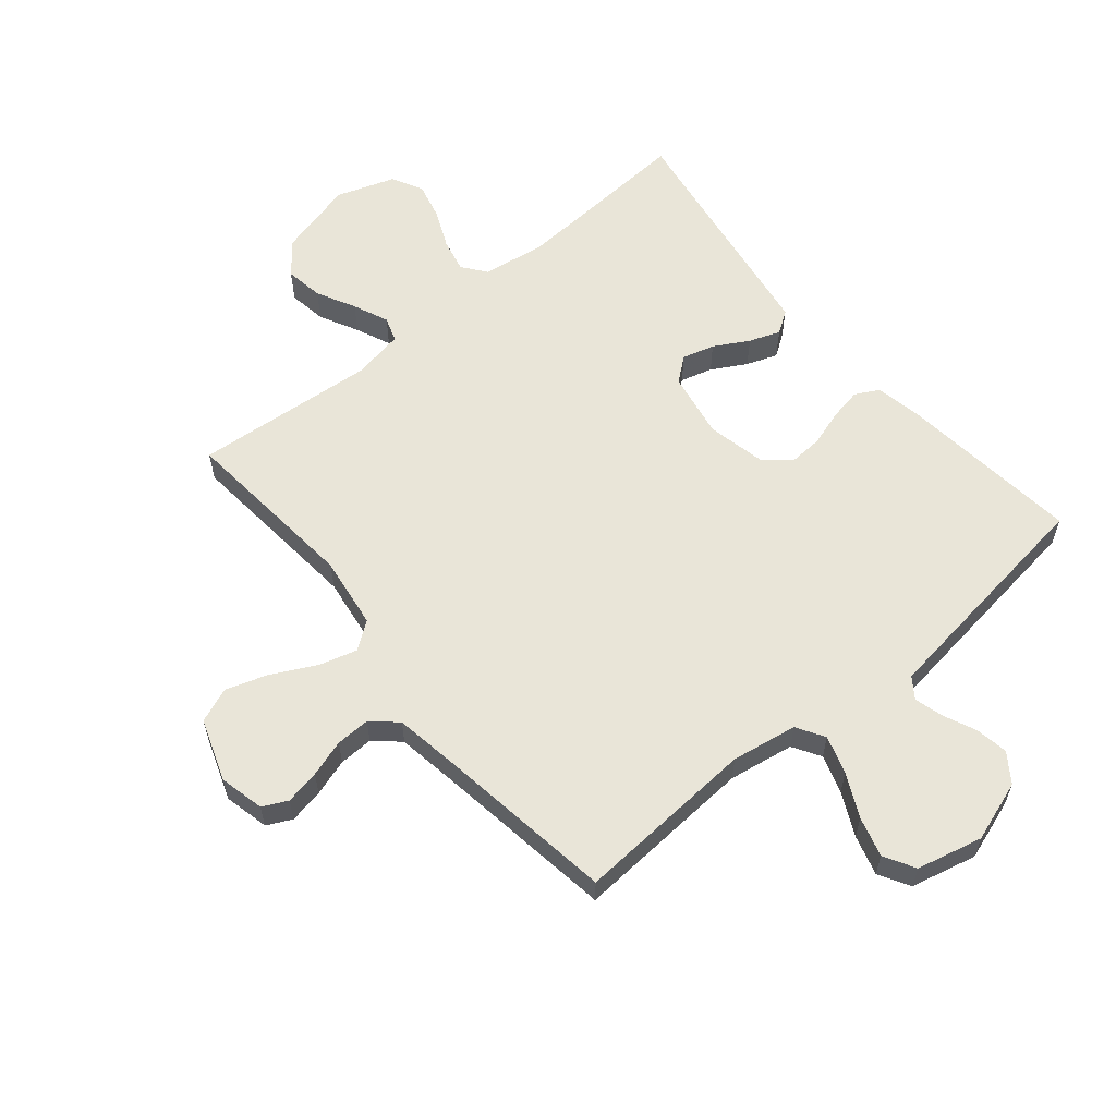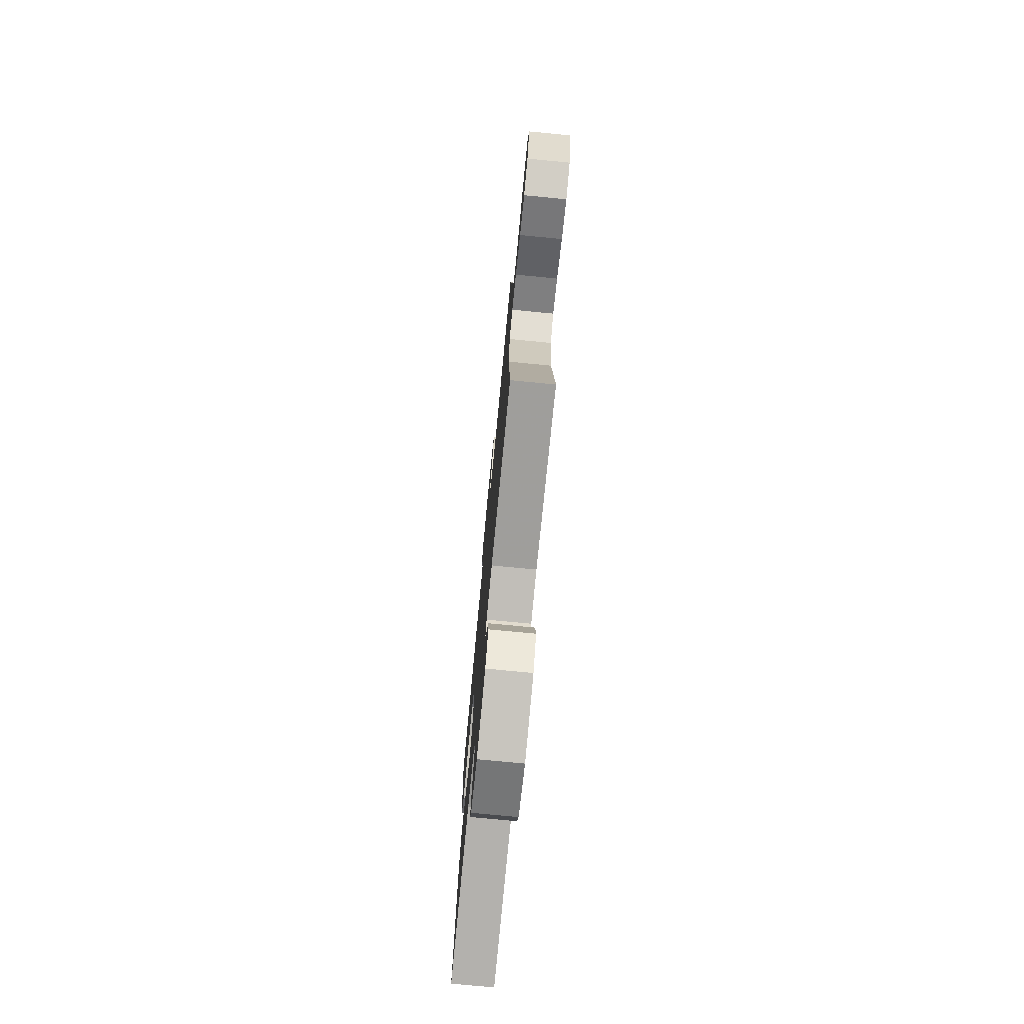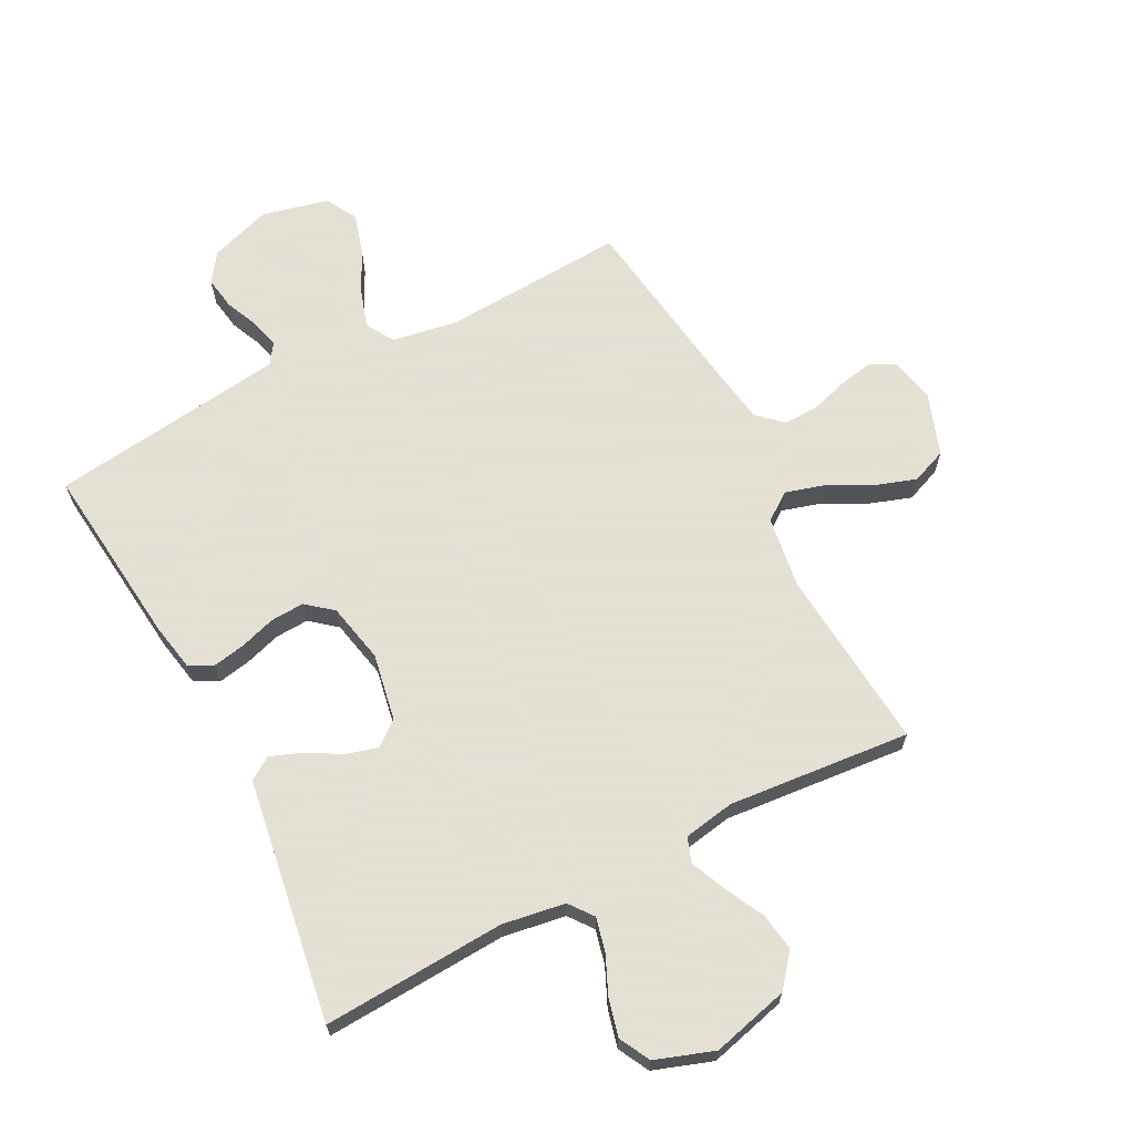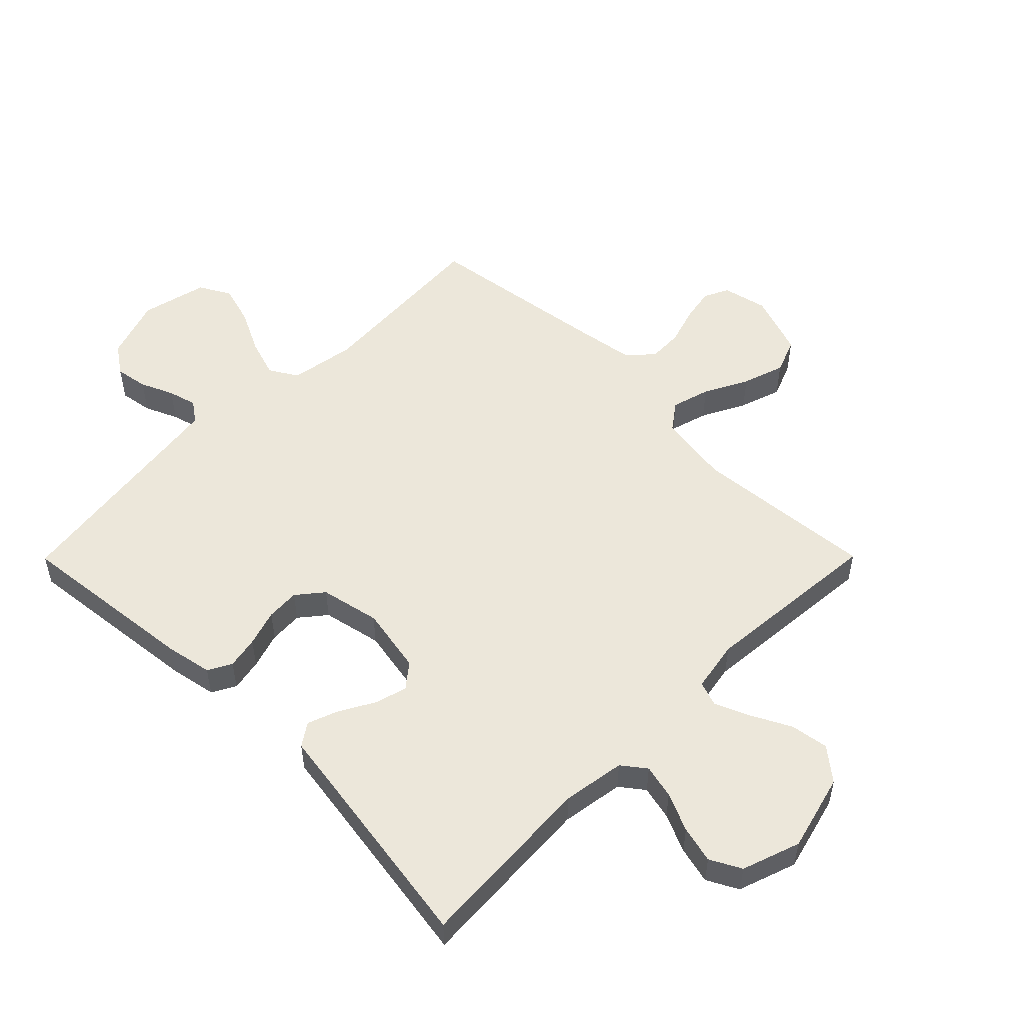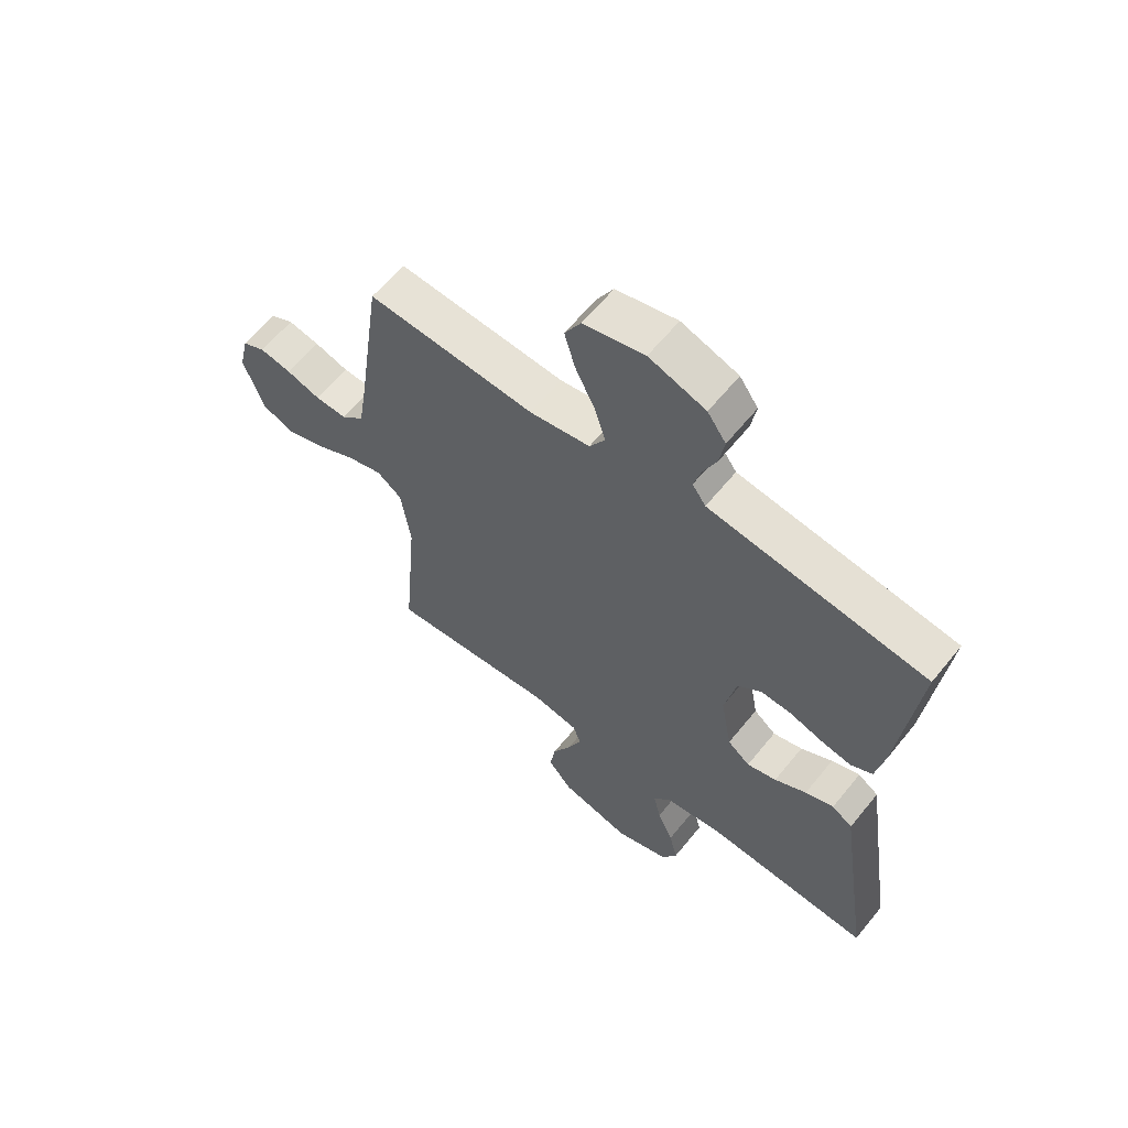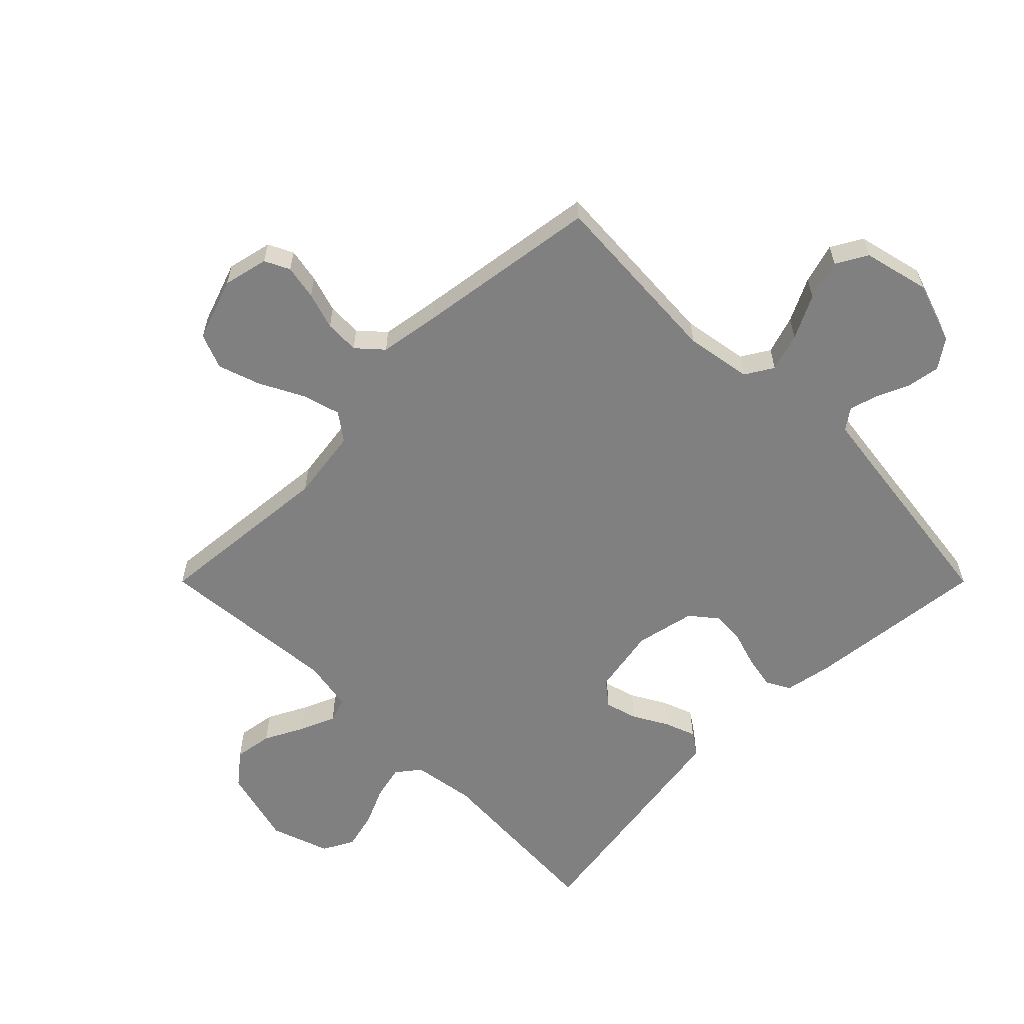
<metadata>
{"format":"obj","ext":"obj","renderer":"f3d","projection":"perspective","resolution":1024,"background":"white","views":[{"elev":59.7,"azim":-39.8,"up":"+Y"},{"elev":-75.8,"azim":-95.5,"up":"+Z"},{"elev":66.2,"azim":152.7,"up":"+Y"},{"elev":53.1,"azim":134.8,"up":"+Y"},{"elev":61.6,"azim":38.9,"up":"+Z"},{"elev":-60.0,"azim":-45.0,"up":"+Y"}]}
</metadata>
<code>
v 0.5 0.07 -0.5
v 0.2 0.07 -0.482
v 0.097 0.07 -0.498
v 0.067 0.07 -0.537
v 0.08 0.07 -0.593
v 0.108 0.07 -0.656
v 0.123 0.07 -0.717
v 0.096 0.07 -0.768
v 0 0.07 -0.801
v -0.127 0.07 -0.768
v -0.17 0.07 -0.715
v -0.16 0.07 -0.652
v -0.127 0.07 -0.588
v -0.102 0.07 -0.53
v -0.116 0.07 -0.489
v -0.2 0.07 -0.474
v -0.5 0.07 -0.5
v -0.473 0.07 -0.2
v -0.49 0.07 -0.081
v -0.535 0.07 -0.048
v -0.598 0.07 -0.066
v -0.67 0.07 -0.103
v -0.739 0.07 -0.126
v -0.797 0.07 -0.103
v -0.833 0.07 0
v -0.816 0.07 0.074
v -0.775 0.07 0.094
v -0.718 0.07 0.083
v -0.657 0.07 0.064
v -0.6 0.07 0.062
v -0.559 0.07 0.099
v -0.543 0.07 0.2
v -0.5 0.07 0.5
v -0.2 0.07 0.481
v -0.092 0.07 0.499
v -0.064 0.07 0.545
v -0.084 0.07 0.608
v -0.119 0.07 0.679
v -0.138 0.07 0.745
v -0.109 0.07 0.796
v 0 0.07 0.822
v 0.101 0.07 0.788
v 0.134 0.07 0.741
v 0.125 0.07 0.687
v 0.101 0.07 0.633
v 0.088 0.07 0.586
v 0.112 0.07 0.552
v 0.2 0.07 0.54
v 0.5 0.07 0.5
v 0.467 0.07 0.2
v 0.452 0.07 0.122
v 0.413 0.07 0.101
v 0.36 0.07 0.111
v 0.3 0.07 0.13
v 0.245 0.07 0.133
v 0.202 0.07 0.098
v 0.181 0.07 0
v 0.201 0.07 -0.11
v 0.241 0.07 -0.142
v 0.294 0.07 -0.127
v 0.351 0.07 -0.095
v 0.402 0.07 -0.076
v 0.439 0.07 -0.101
v 0.454 0.07 -0.2
v 0.5 0 -0.5
v 0.2 0 -0.482
v 0.097 0 -0.498
v 0.067 0 -0.537
v 0.08 0 -0.593
v 0.108 0 -0.656
v 0.123 0 -0.717
v 0.096 0 -0.768
v 0 0 -0.801
v -0.127 0 -0.768
v -0.17 0 -0.715
v -0.16 0 -0.652
v -0.127 0 -0.588
v -0.102 0 -0.53
v -0.116 0 -0.489
v -0.2 0 -0.474
v -0.5 0 -0.5
v -0.473 0 -0.2
v -0.49 0 -0.081
v -0.535 0 -0.048
v -0.598 0 -0.066
v -0.67 0 -0.103
v -0.739 0 -0.126
v -0.797 0 -0.103
v -0.833 0 0
v -0.816 0 0.074
v -0.775 0 0.094
v -0.718 0 0.083
v -0.657 0 0.064
v -0.6 0 0.062
v -0.559 0 0.099
v -0.543 0 0.2
v -0.5 0 0.5
v -0.2 0 0.481
v -0.092 0 0.499
v -0.064 0 0.545
v -0.084 0 0.608
v -0.119 0 0.679
v -0.138 0 0.745
v -0.109 0 0.796
v 0 0 0.822
v 0.101 0 0.788
v 0.134 0 0.741
v 0.125 0 0.687
v 0.101 0 0.633
v 0.088 0 0.586
v 0.112 0 0.552
v 0.2 0 0.54
v 0.5 0 0.5
v 0.467 0 0.2
v 0.452 0 0.122
v 0.413 0 0.101
v 0.36 0 0.111
v 0.3 0 0.13
v 0.245 0 0.133
v 0.202 0 0.098
v 0.181 0 0
v 0.201 0 -0.11
v 0.241 0 -0.142
v 0.294 0 -0.127
v 0.351 0 -0.095
v 0.402 0 -0.076
v 0.439 0 -0.101
v 0.454 0 -0.2
f 61 62 63 64
f 60 61 64 1
f 59 60 1 2
f 58 59 2 3
f 57 58 3 4
f 51 52 53 54
f 51 54 55
f 48 49 50 51
f 47 48 51 55
f 46 47 55 56
f 42 43 44 45
f 42 45 46
f 41 42 46
f 37 38 39 40
f 36 37 40 41
f 32 33 34
f 31 32 34 35
f 30 31 35
f 26 27 28 29
f 24 25 26 29
f 24 29 30
f 21 22 23 24
f 20 21 24 30
f 19 20 30 35
f 16 17 18
f 15 16 18 19
f 10 11 12 13
f 10 13 14
f 9 10 14
f 8 9 14 15
f 5 6 7 8
f 4 5 8 15
f 41 46 56 57
f 36 41 57 4
f 35 36 4 15
f 15 19 35
f 128 127 126 125
f 65 128 125 124
f 66 65 124 123
f 67 66 123 122
f 68 67 122 121
f 118 117 116 115
f 119 118 115
f 115 114 113 112
f 119 115 112 111
f 120 119 111 110
f 109 108 107 106
f 110 109 106
f 110 106 105
f 104 103 102 101
f 105 104 101 100
f 98 97 96
f 99 98 96 95
f 99 95 94
f 93 92 91 90
f 93 90 89 88
f 94 93 88
f 88 87 86 85
f 94 88 85 84
f 99 94 84 83
f 82 81 80
f 83 82 80 79
f 77 76 75 74
f 78 77 74
f 78 74 73
f 79 78 73 72
f 72 71 70 69
f 79 72 69 68
f 121 120 110 105
f 68 121 105 100
f 79 68 100 99
f 99 83 79
f 1 65 66 2
f 2 66 67 3
f 3 67 68 4
f 4 68 69 5
f 5 69 70 6
f 6 70 71 7
f 7 71 72 8
f 8 72 73 9
f 9 73 74 10
f 10 74 75 11
f 11 75 76 12
f 12 76 77 13
f 13 77 78 14
f 14 78 79 15
f 15 79 80 16
f 16 80 81 17
f 17 81 82 18
f 18 82 83 19
f 19 83 84 20
f 20 84 85 21
f 21 85 86 22
f 22 86 87 23
f 23 87 88 24
f 24 88 89 25
f 25 89 90 26
f 26 90 91 27
f 27 91 92 28
f 28 92 93 29
f 29 93 94 30
f 30 94 95 31
f 31 95 96 32
f 32 96 97 33
f 33 97 98 34
f 34 98 99 35
f 35 99 100 36
f 36 100 101 37
f 37 101 102 38
f 38 102 103 39
f 39 103 104 40
f 40 104 105 41
f 41 105 106 42
f 42 106 107 43
f 43 107 108 44
f 44 108 109 45
f 45 109 110 46
f 46 110 111 47
f 47 111 112 48
f 48 112 113 49
f 49 113 114 50
f 50 114 115 51
f 51 115 116 52
f 52 116 117 53
f 53 117 118 54
f 54 118 119 55
f 55 119 120 56
f 56 120 121 57
f 57 121 122 58
f 58 122 123 59
f 59 123 124 60
f 60 124 125 61
f 61 125 126 62
f 62 126 127 63
f 63 127 128 64
f 64 128 65 1

</code>
